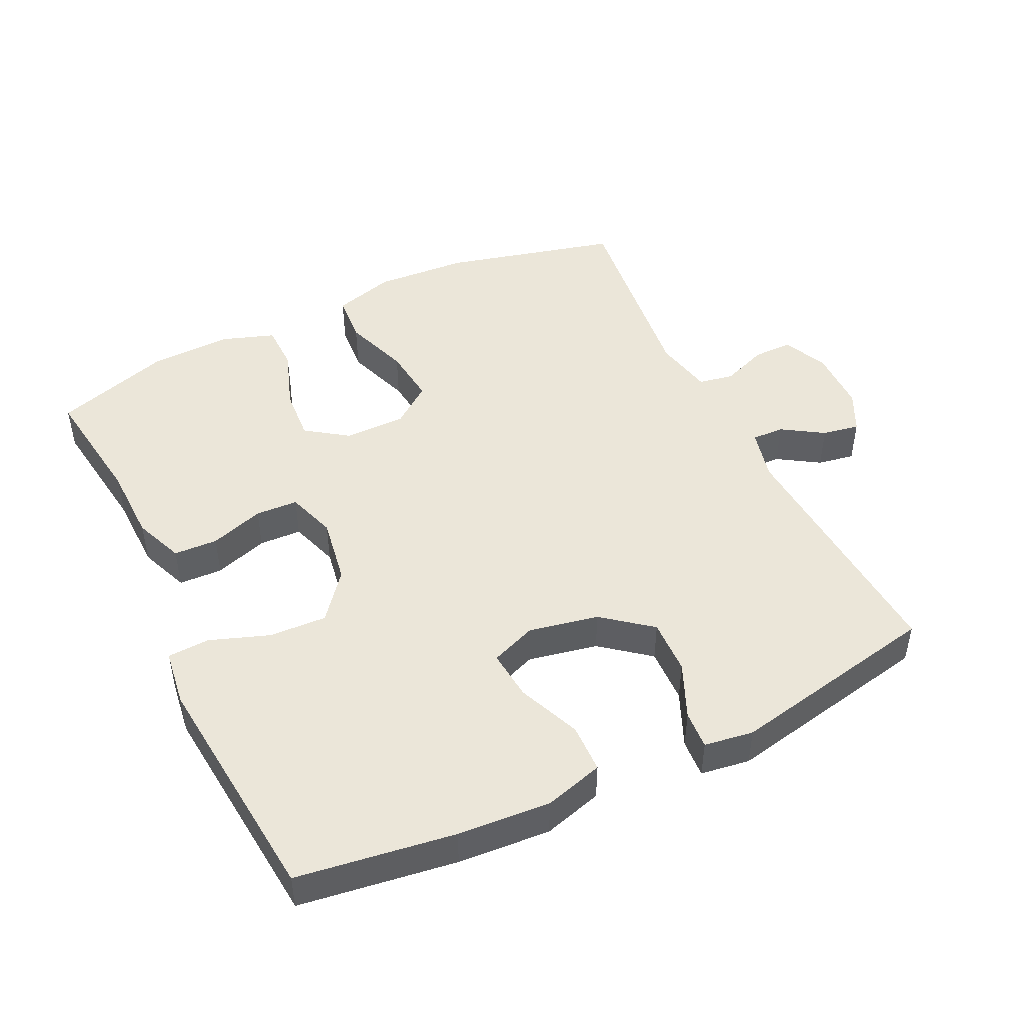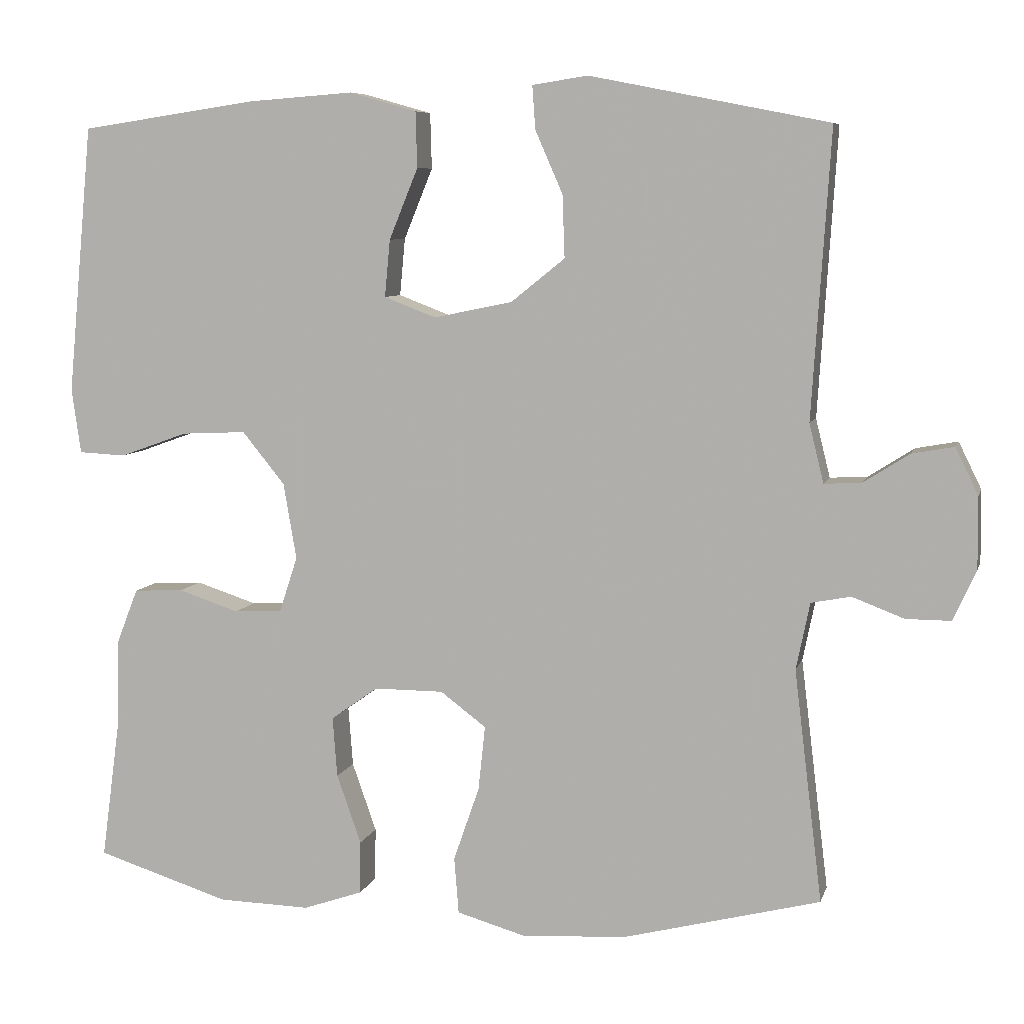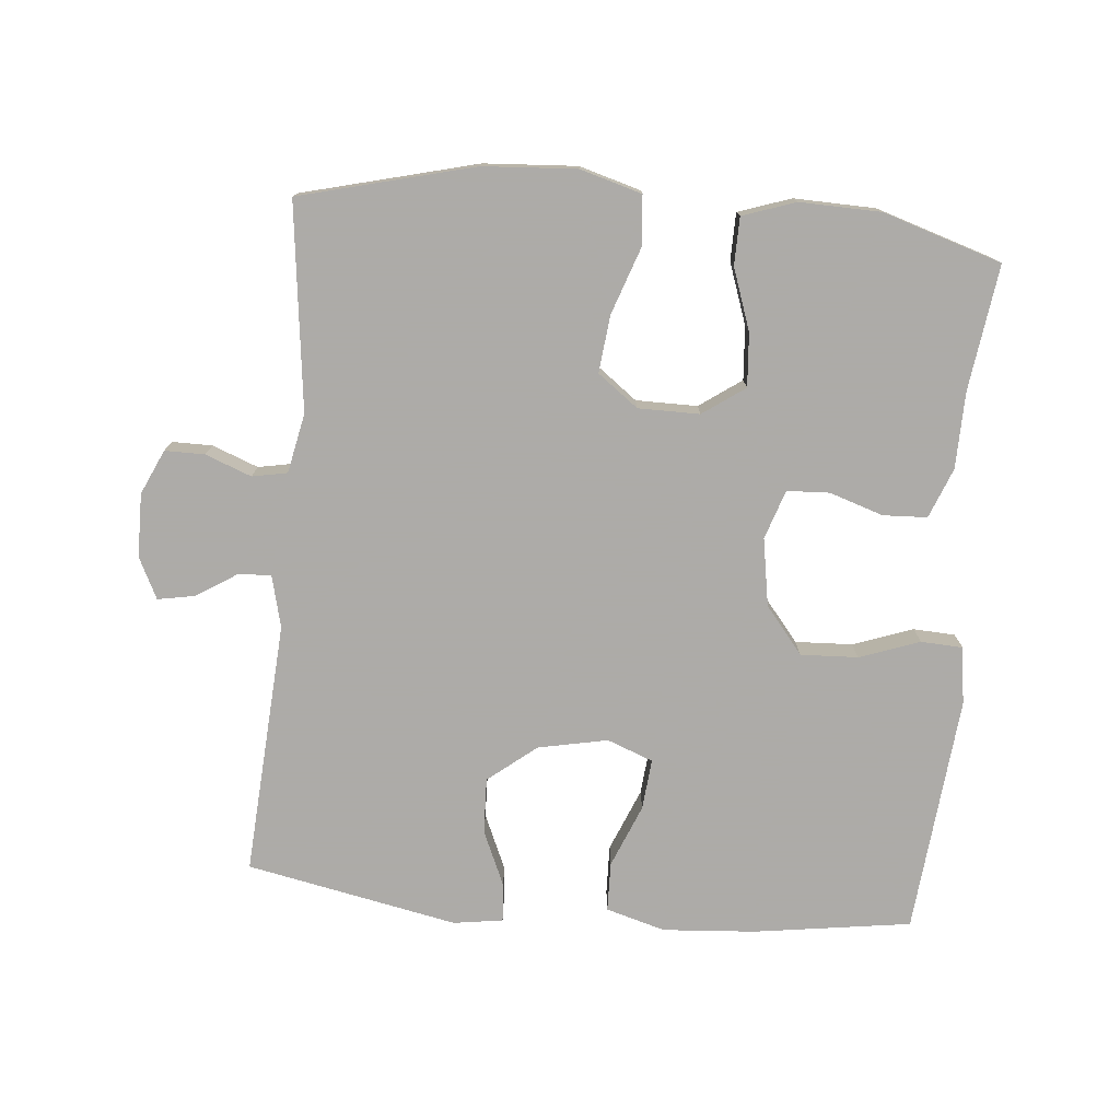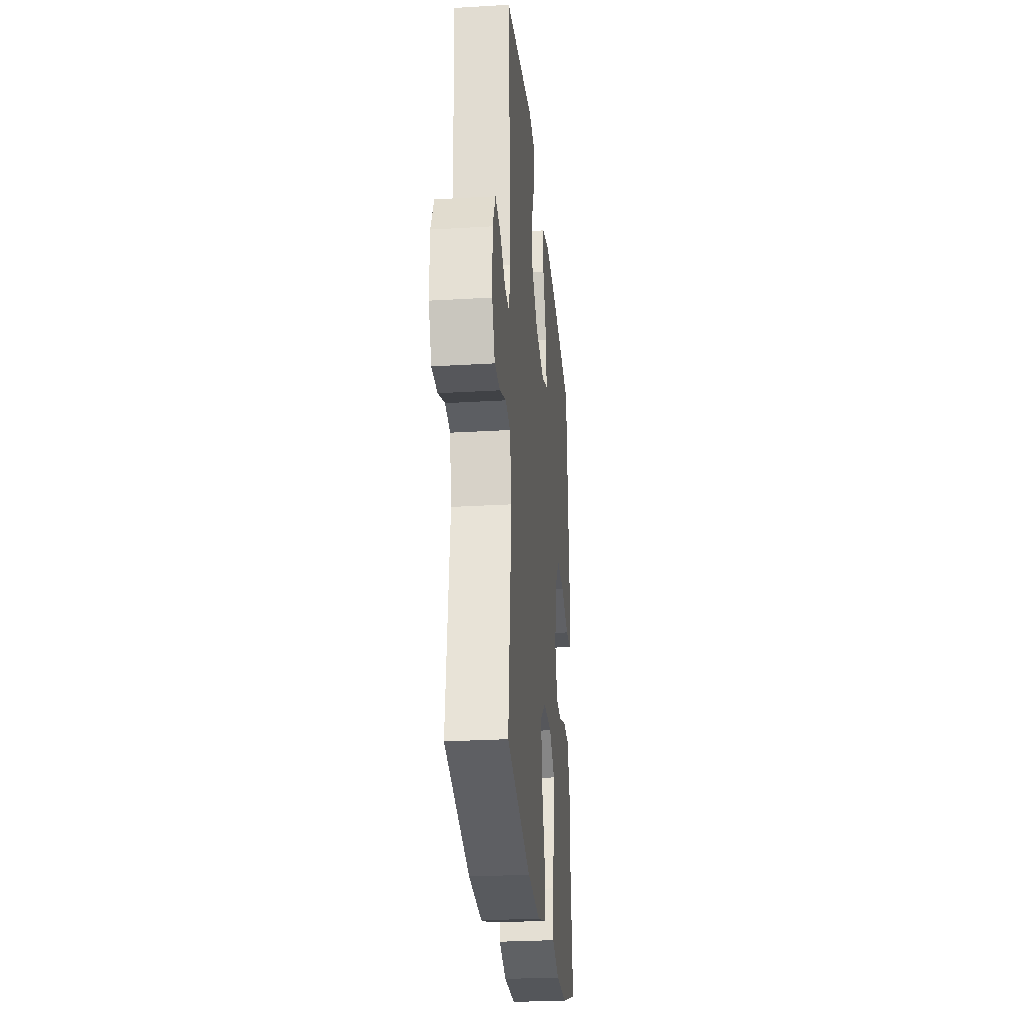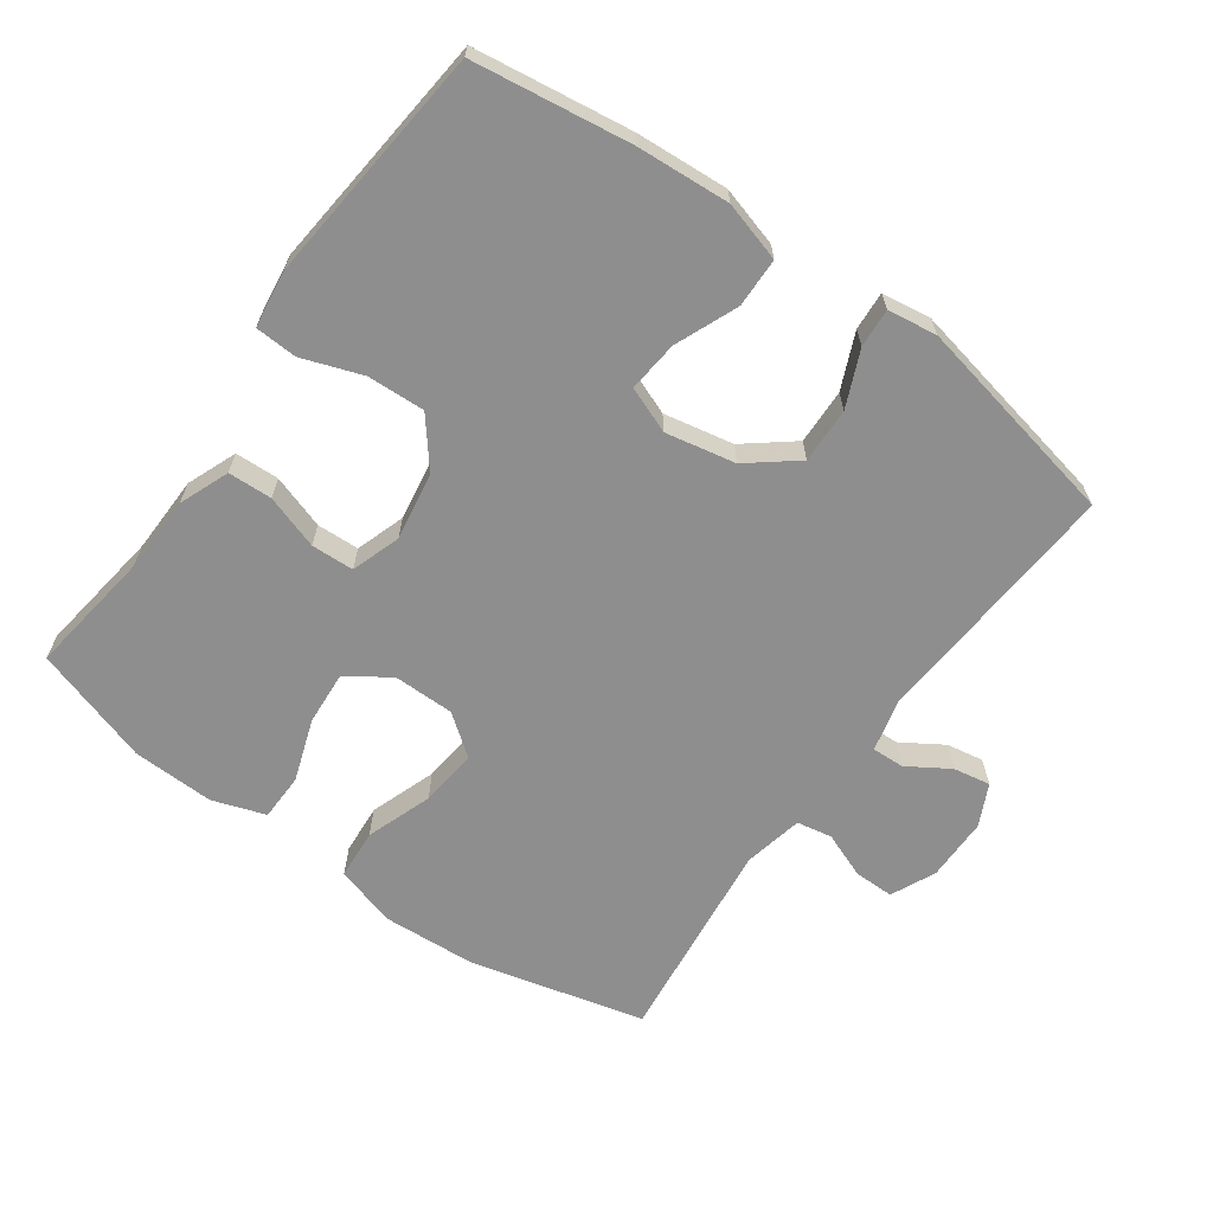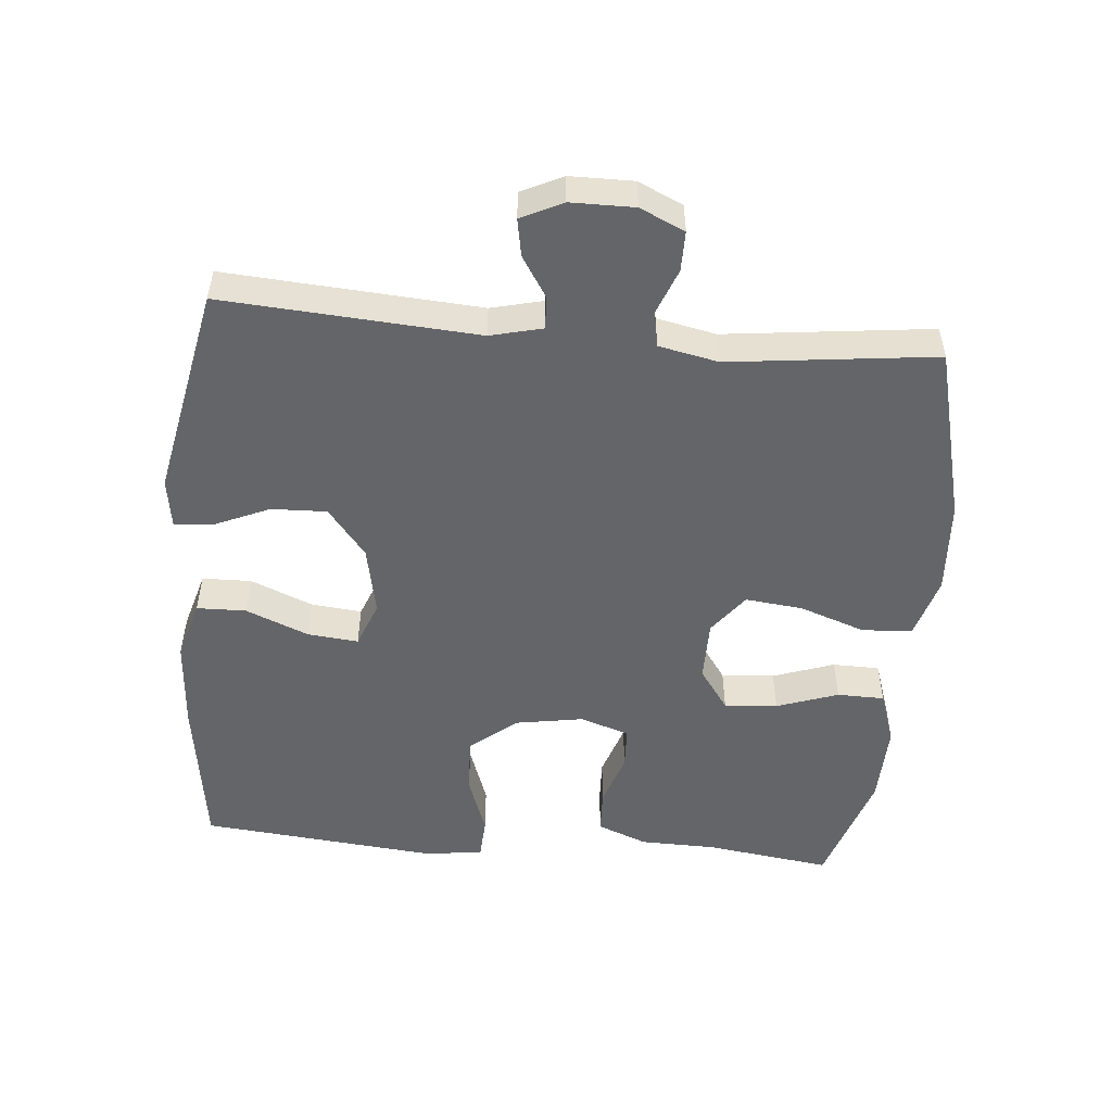
<metadata>
{"format":"obj","ext":"obj","renderer":"f3d","projection":"perspective","resolution":1024,"background":"white","views":[{"elev":47.2,"azim":-25.9,"up":"+Y"},{"elev":7.3,"azim":13.9,"up":"+Z"},{"elev":-76.5,"azim":174.7,"up":"+Y"},{"elev":-27.2,"azim":95.3,"up":"+Z"},{"elev":-65.0,"azim":-35.9,"up":"+Y"},{"elev":-51.5,"azim":84.7,"up":"+Y"}]}
</metadata>
<code>
v -0.5 0.07 0.5
v -0.267 0.07 0.534
v -0.13 0.07 0.544
v -0.042 0.07 0.519
v -0.04 0.07 0.446
v -0.078 0.07 0.353
v -0.085 0.07 0.278
v -0.017 0.07 0.252
v 0.086 0.07 0.273
v 0.157 0.07 0.33
v 0.154 0.07 0.412
v 0.118 0.07 0.494
v 0.114 0.07 0.551
v 0.187 0.07 0.562
v 0.5 0.07 0.5
v 0.476 0.07 0.124
v 0.495 0.07 0.047
v 0.543 0.07 0.049
v 0.604 0.07 0.088
v 0.659 0.07 0.098
v 0.689 0.07 0.037
v 0.69 0.07 -0.057
v 0.66 0.07 -0.123
v 0.601 0.07 -0.123
v 0.533 0.07 -0.097
v 0.481 0.07 -0.107
v 0.463 0.07 -0.195
v 0.5 0.07 -0.5
v 0.242 0.07 -0.566
v 0.104 0.07 -0.575
v 0.013 0.07 -0.549
v 0.007 0.07 -0.475
v 0.041 0.07 -0.377
v 0.05 0.07 -0.292
v -0.01 0.07 -0.247
v -0.101 0.07 -0.247
v -0.163 0.07 -0.291
v -0.157 0.07 -0.37
v -0.125 0.07 -0.461
v -0.126 0.07 -0.531
v -0.204 0.07 -0.558
v -0.325 0.07 -0.555
v -0.5 0.07 -0.5
v -0.475 0.07 -0.315
v -0.473 0.07 -0.201
v -0.444 0.07 -0.127
v -0.379 0.07 -0.124
v -0.299 0.07 -0.15
v -0.236 0.07 -0.147
v -0.212 0.07 -0.074
v -0.229 0.07 0.026
v -0.285 0.07 0.095
v -0.37 0.07 0.091
v -0.459 0.07 0.059
v -0.521 0.07 0.062
v -0.533 0.07 0.147
v -0.5 0 0.5
v -0.267 0 0.534
v -0.13 0 0.544
v -0.042 0 0.519
v -0.04 0 0.446
v -0.078 0 0.353
v -0.085 0 0.278
v -0.017 0 0.252
v 0.086 0 0.273
v 0.157 0 0.33
v 0.154 0 0.412
v 0.118 0 0.494
v 0.114 0 0.551
v 0.187 0 0.562
v 0.5 0 0.5
v 0.476 0 0.124
v 0.495 0 0.047
v 0.543 0 0.049
v 0.604 0 0.088
v 0.659 0 0.098
v 0.689 0 0.037
v 0.69 0 -0.057
v 0.66 0 -0.123
v 0.601 0 -0.123
v 0.533 0 -0.097
v 0.481 0 -0.107
v 0.463 0 -0.195
v 0.5 0 -0.5
v 0.242 0 -0.566
v 0.104 0 -0.575
v 0.013 0 -0.549
v 0.007 0 -0.475
v 0.041 0 -0.377
v 0.05 0 -0.292
v -0.01 0 -0.247
v -0.101 0 -0.247
v -0.163 0 -0.291
v -0.157 0 -0.37
v -0.125 0 -0.461
v -0.126 0 -0.531
v -0.204 0 -0.558
v -0.325 0 -0.555
v -0.5 0 -0.5
v -0.475 0 -0.315
v -0.473 0 -0.201
v -0.444 0 -0.127
v -0.379 0 -0.124
v -0.299 0 -0.15
v -0.236 0 -0.147
v -0.212 0 -0.074
v -0.229 0 0.026
v -0.285 0 0.095
v -0.37 0 0.091
v -0.459 0 0.059
v -0.521 0 0.062
v -0.533 0 0.147
f 53 54 55 56
f 52 53 56 1
f 51 52 1 2
f 50 51 2 3
f 45 46 47 48
f 44 45 48 49
f 43 44 49
f 42 43 49
f 41 42 49 50
f 38 39 40 41
f 37 38 41 50
f 30 31 32 33
f 30 33 34
f 27 28 29 30
f 26 27 30 34
f 22 23 24 25
f 22 25 26
f 21 22 26
f 18 19 20 21
f 17 18 21 26
f 16 17 26 34
f 11 12 13 14
f 10 11 14 15
f 9 10 15 16
f 3 4 5 6
f 3 6 7
f 36 37 50 3
f 9 16 34 35
f 8 9 35 36
f 7 8 36
f 3 7 36
f 112 111 110 109
f 57 112 109 108
f 58 57 108 107
f 59 58 107 106
f 104 103 102 101
f 105 104 101 100
f 105 100 99
f 105 99 98
f 106 105 98 97
f 97 96 95 94
f 106 97 94 93
f 89 88 87 86
f 90 89 86
f 86 85 84 83
f 90 86 83 82
f 81 80 79 78
f 82 81 78
f 82 78 77
f 77 76 75 74
f 82 77 74 73
f 90 82 73 72
f 70 69 68 67
f 71 70 67 66
f 72 71 66 65
f 62 61 60 59
f 63 62 59
f 59 106 93 92
f 91 90 72 65
f 92 91 65 64
f 92 64 63
f 92 63 59
f 1 57 58 2
f 2 58 59 3
f 3 59 60 4
f 4 60 61 5
f 5 61 62 6
f 6 62 63 7
f 7 63 64 8
f 8 64 65 9
f 9 65 66 10
f 10 66 67 11
f 11 67 68 12
f 12 68 69 13
f 13 69 70 14
f 14 70 71 15
f 15 71 72 16
f 16 72 73 17
f 17 73 74 18
f 18 74 75 19
f 19 75 76 20
f 20 76 77 21
f 21 77 78 22
f 22 78 79 23
f 23 79 80 24
f 24 80 81 25
f 25 81 82 26
f 26 82 83 27
f 27 83 84 28
f 28 84 85 29
f 29 85 86 30
f 30 86 87 31
f 31 87 88 32
f 32 88 89 33
f 33 89 90 34
f 34 90 91 35
f 35 91 92 36
f 36 92 93 37
f 37 93 94 38
f 38 94 95 39
f 39 95 96 40
f 40 96 97 41
f 41 97 98 42
f 42 98 99 43
f 43 99 100 44
f 44 100 101 45
f 45 101 102 46
f 46 102 103 47
f 47 103 104 48
f 48 104 105 49
f 49 105 106 50
f 50 106 107 51
f 51 107 108 52
f 52 108 109 53
f 53 109 110 54
f 54 110 111 55
f 55 111 112 56
f 56 112 57 1

</code>
